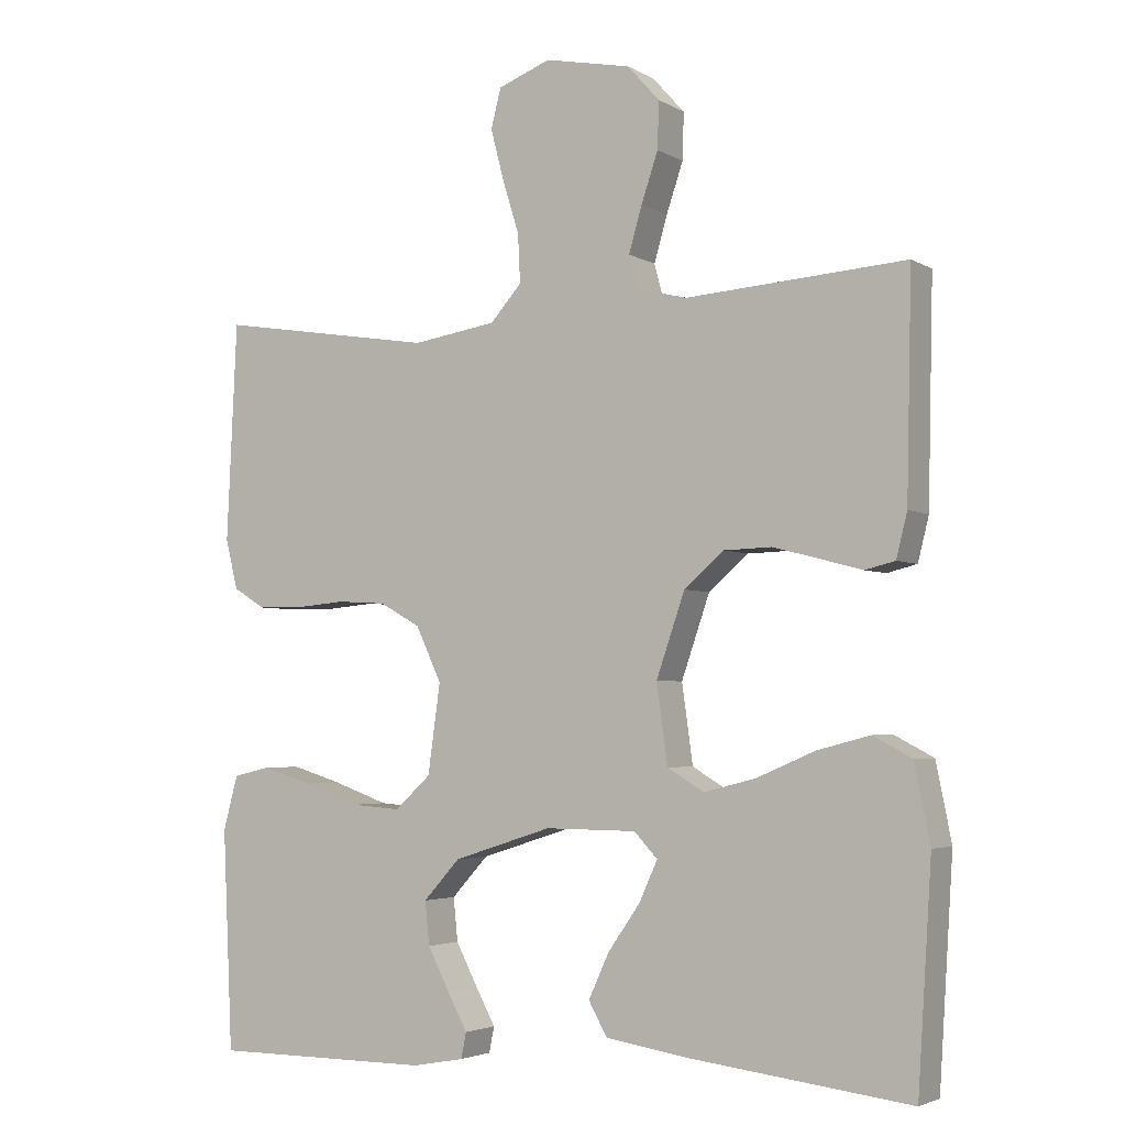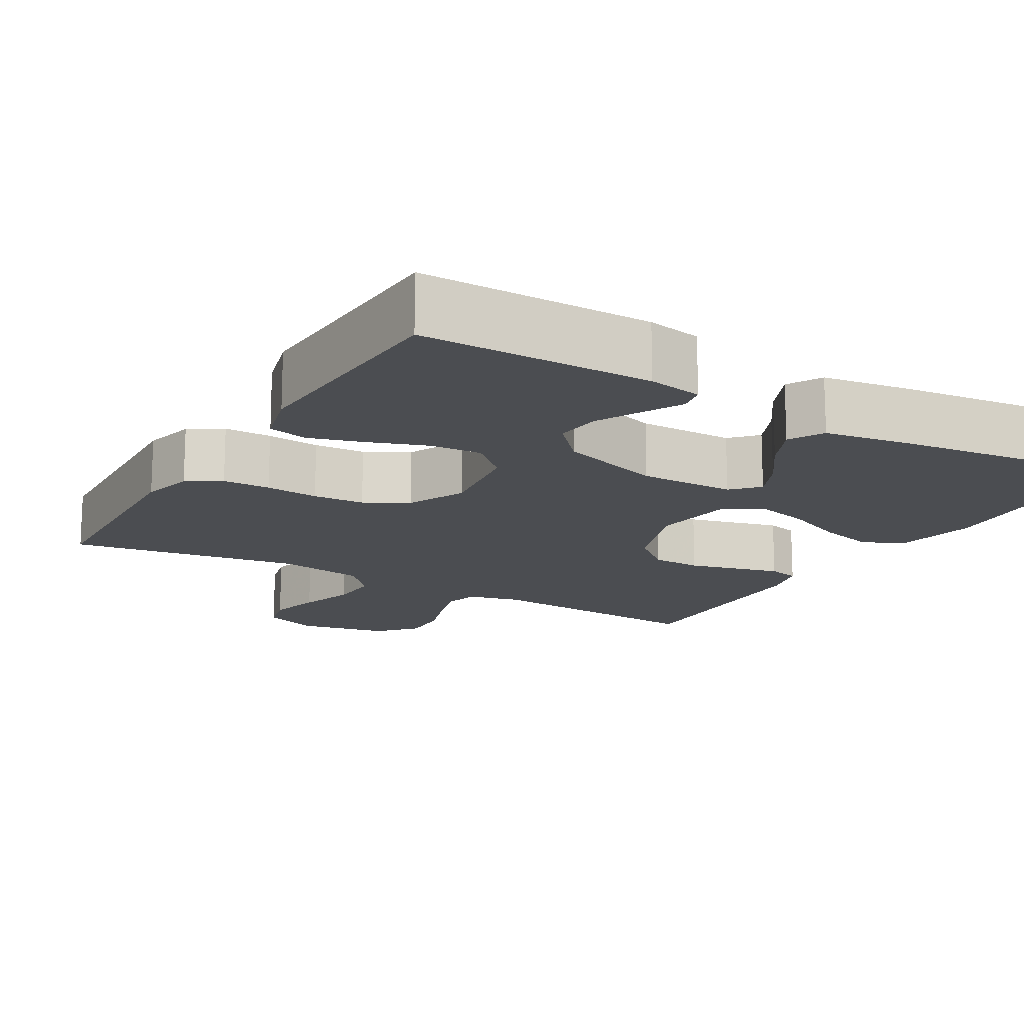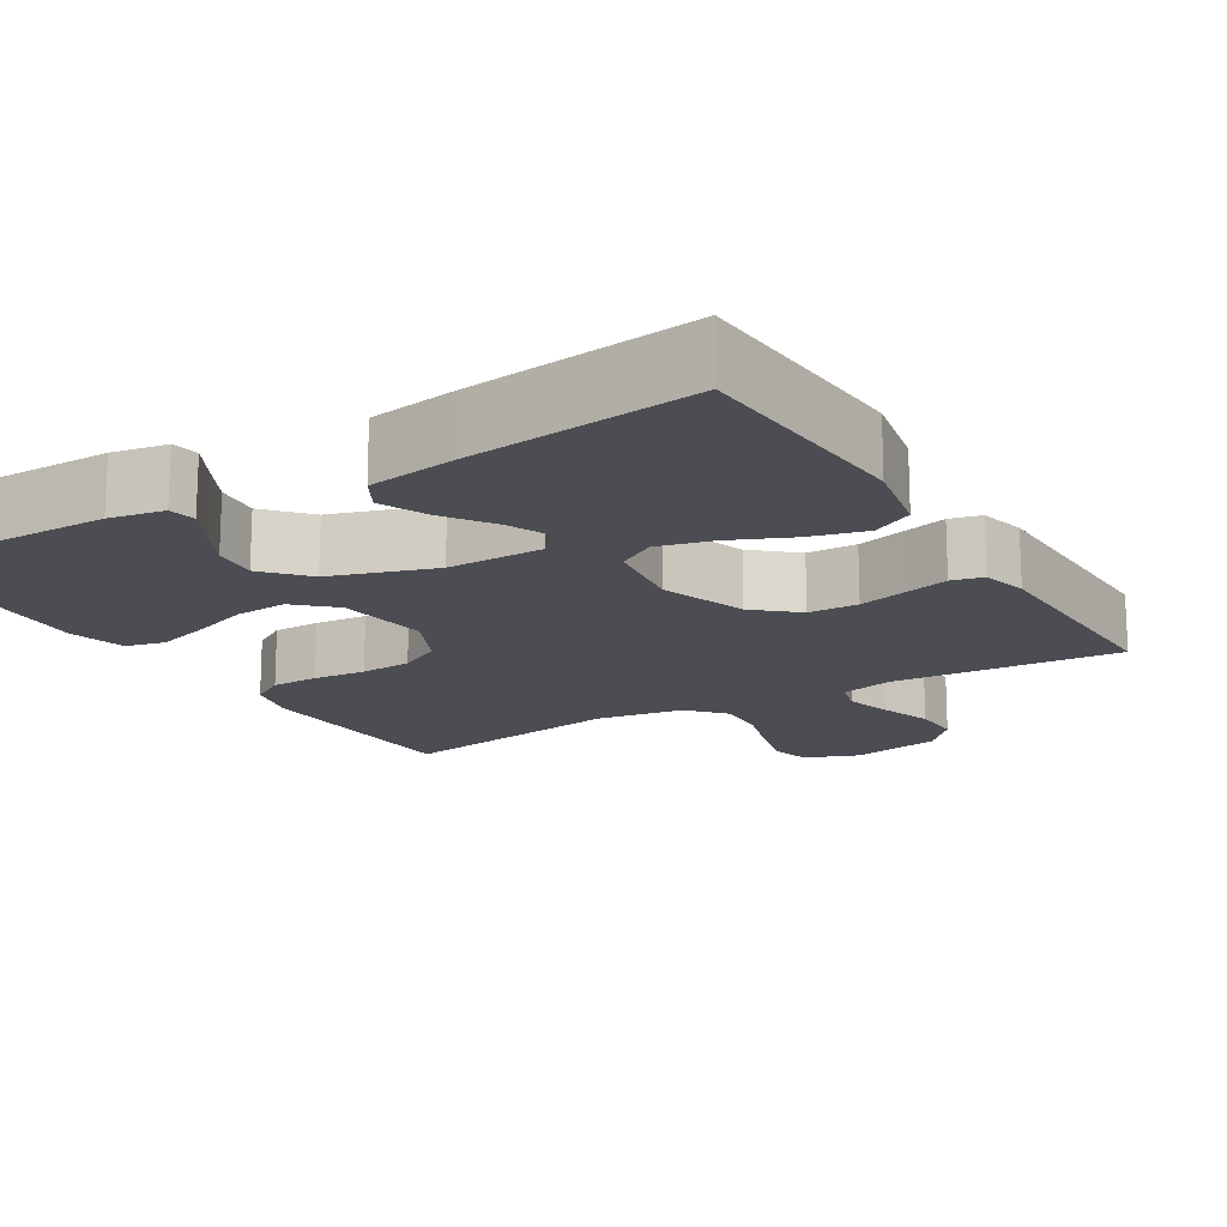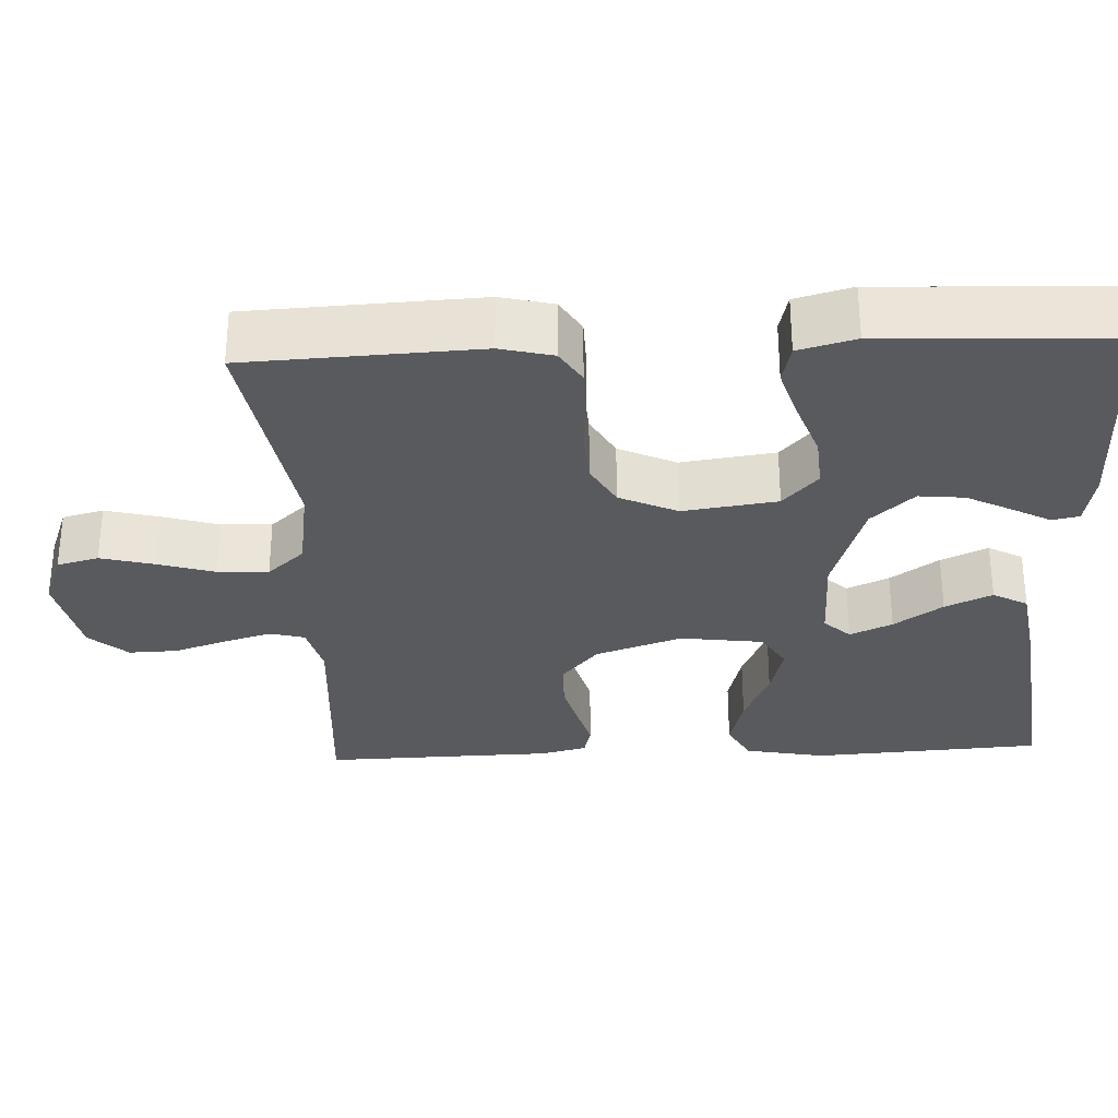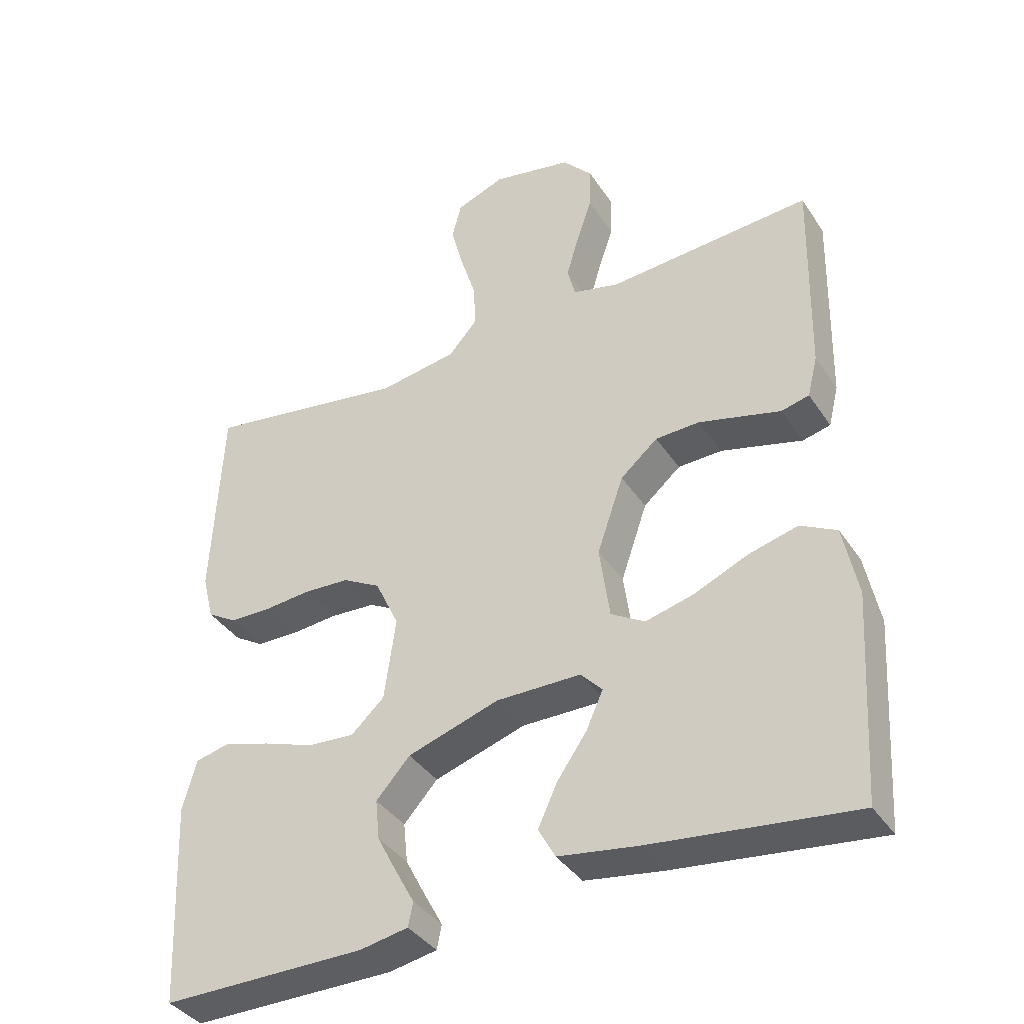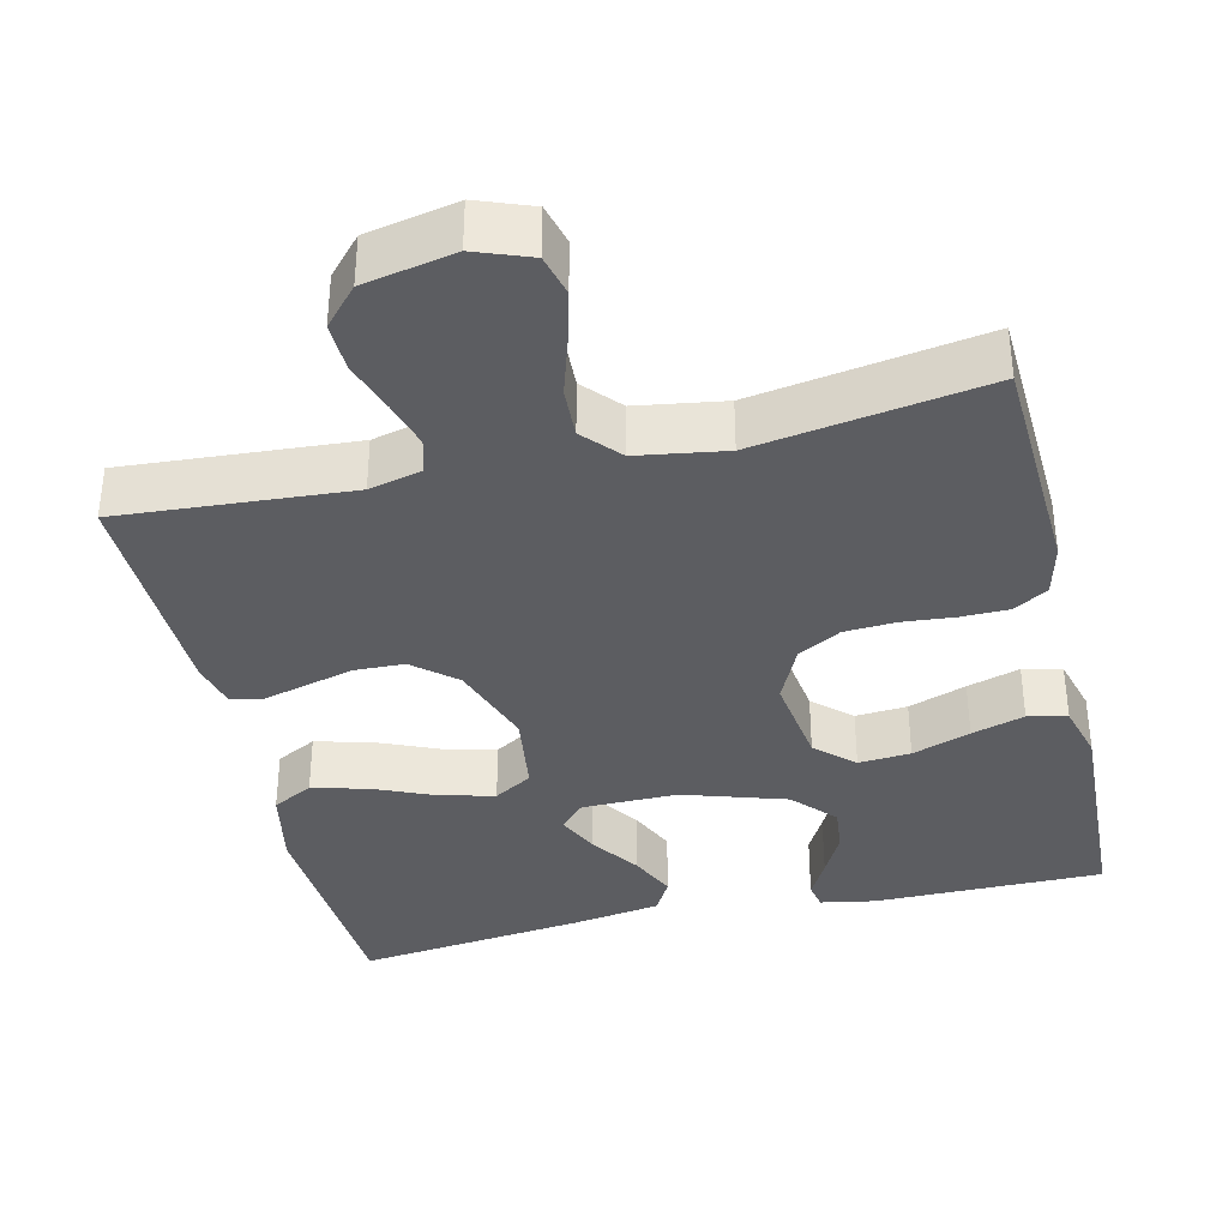
<metadata>
{"format":"obj","ext":"obj","renderer":"f3d","projection":"perspective","resolution":1024,"background":"white","views":[{"elev":-3.6,"azim":-150.4,"up":"+Z"},{"elev":-15.6,"azim":149.6,"up":"+Y"},{"elev":-16.4,"azim":-149.0,"up":"+Y"},{"elev":-30.5,"azim":92.7,"up":"+Y"},{"elev":-38.4,"azim":-150.1,"up":"+Z"},{"elev":-36.7,"azim":13.2,"up":"+Y"}]}
</metadata>
<code>
v -0.5 0.07 -0.5
v -0.519 0.07 -0.2
v -0.498 0.07 -0.095
v -0.445 0.07 -0.067
v -0.372 0.07 -0.086
v -0.293 0.07 -0.12
v -0.222 0.07 -0.138
v -0.172 0.07 -0.108
v -0.157 0.07 0
v -0.196 0.07 0.113
v -0.251 0.07 0.16
v -0.316 0.07 0.162
v -0.381 0.07 0.145
v -0.437 0.07 0.13
v -0.478 0.07 0.14
v -0.493 0.07 0.2
v -0.5 0.07 0.5
v -0.2 0.07 0.479
v -0.131 0.07 0.496
v -0.119 0.07 0.541
v -0.137 0.07 0.603
v -0.16 0.07 0.671
v -0.162 0.07 0.735
v -0.118 0.07 0.784
v 0 0.07 0.808
v 0.072 0.07 0.781
v 0.086 0.07 0.727
v 0.068 0.07 0.658
v 0.045 0.07 0.584
v 0.042 0.07 0.518
v 0.085 0.07 0.47
v 0.2 0.07 0.452
v 0.5 0.07 0.5
v 0.514 0.07 0.2
v 0.497 0.07 0.132
v 0.453 0.07 0.105
v 0.391 0.07 0.104
v 0.322 0.07 0.11
v 0.255 0.07 0.106
v 0.199 0.07 0.075
v 0.164 0.07 0
v 0.181 0.07 -0.122
v 0.23 0.07 -0.167
v 0.298 0.07 -0.162
v 0.374 0.07 -0.135
v 0.443 0.07 -0.114
v 0.494 0.07 -0.126
v 0.514 0.07 -0.2
v 0.5 0.07 -0.5
v 0.2 0.07 -0.5
v 0.129 0.07 -0.487
v 0.122 0.07 -0.452
v 0.149 0.07 -0.402
v 0.179 0.07 -0.344
v 0.185 0.07 -0.285
v 0.135 0.07 -0.23
v 0 0.07 -0.187
v -0.125 0.07 -0.188
v -0.157 0.07 -0.222
v -0.132 0.07 -0.277
v -0.088 0.07 -0.34
v -0.06 0.07 -0.401
v -0.085 0.07 -0.446
v -0.2 0.07 -0.464
v -0.5 0 -0.5
v -0.519 0 -0.2
v -0.498 0 -0.095
v -0.445 0 -0.067
v -0.372 0 -0.086
v -0.293 0 -0.12
v -0.222 0 -0.138
v -0.172 0 -0.108
v -0.157 0 0
v -0.196 0 0.113
v -0.251 0 0.16
v -0.316 0 0.162
v -0.381 0 0.145
v -0.437 0 0.13
v -0.478 0 0.14
v -0.493 0 0.2
v -0.5 0 0.5
v -0.2 0 0.479
v -0.131 0 0.496
v -0.119 0 0.541
v -0.137 0 0.603
v -0.16 0 0.671
v -0.162 0 0.735
v -0.118 0 0.784
v 0 0 0.808
v 0.072 0 0.781
v 0.086 0 0.727
v 0.068 0 0.658
v 0.045 0 0.584
v 0.042 0 0.518
v 0.085 0 0.47
v 0.2 0 0.452
v 0.5 0 0.5
v 0.514 0 0.2
v 0.497 0 0.132
v 0.453 0 0.105
v 0.391 0 0.104
v 0.322 0 0.11
v 0.255 0 0.106
v 0.199 0 0.075
v 0.164 0 0
v 0.181 0 -0.122
v 0.23 0 -0.167
v 0.298 0 -0.162
v 0.374 0 -0.135
v 0.443 0 -0.114
v 0.494 0 -0.126
v 0.514 0 -0.2
v 0.5 0 -0.5
v 0.2 0 -0.5
v 0.129 0 -0.487
v 0.122 0 -0.452
v 0.149 0 -0.402
v 0.179 0 -0.344
v 0.185 0 -0.285
v 0.135 0 -0.23
v 0 0 -0.187
v -0.125 0 -0.188
v -0.157 0 -0.222
v -0.132 0 -0.277
v -0.088 0 -0.34
v -0.06 0 -0.401
v -0.085 0 -0.446
v -0.2 0 -0.464
f 4 5 6
f 3 4 6
f 2 3 6
f 1 2 6
f 64 1 6
f 63 64 6
f 62 63 6
f 61 62 6
f 60 61 6
f 59 60 6 7
f 58 59 7 8
f 57 58 8 9
f 56 57 9 10
f 51 52 53
f 50 51 53
f 49 50 53
f 48 49 53
f 47 48 53
f 46 47 53
f 45 46 53
f 44 45 53
f 44 53 54
f 43 44 54 55
f 36 37 38
f 35 36 38
f 34 35 38
f 33 34 38
f 32 33 38
f 31 32 38 39
f 30 31 39 40
f 27 28 29
f 26 27 29
f 25 26 29
f 24 25 29
f 23 24 29
f 22 23 29
f 21 22 29
f 20 21 29 30
f 30 40 41
f 20 30 41
f 19 20 41
f 16 17 18
f 15 16 18
f 14 15 18
f 13 14 18
f 12 13 18 19
f 42 43 55 56
f 42 56 10
f 41 42 10 11
f 19 41 11
f 11 12 19
f 70 69 68
f 70 68 67
f 70 67 66
f 70 66 65
f 70 65 128
f 70 128 127
f 70 127 126
f 70 126 125
f 70 125 124
f 71 70 124 123
f 72 71 123 122
f 73 72 122 121
f 74 73 121 120
f 117 116 115
f 117 115 114
f 117 114 113
f 117 113 112
f 117 112 111
f 117 111 110
f 117 110 109
f 117 109 108
f 118 117 108
f 119 118 108 107
f 102 101 100
f 102 100 99
f 102 99 98
f 102 98 97
f 102 97 96
f 103 102 96 95
f 104 103 95 94
f 93 92 91
f 93 91 90
f 93 90 89
f 93 89 88
f 93 88 87
f 93 87 86
f 93 86 85
f 94 93 85 84
f 105 104 94
f 105 94 84
f 105 84 83
f 82 81 80
f 82 80 79
f 82 79 78
f 82 78 77
f 83 82 77 76
f 120 119 107 106
f 74 120 106
f 75 74 106 105
f 75 105 83
f 83 76 75
f 1 65 66 2
f 2 66 67 3
f 3 67 68 4
f 4 68 69 5
f 5 69 70 6
f 6 70 71 7
f 7 71 72 8
f 8 72 73 9
f 9 73 74 10
f 10 74 75 11
f 11 75 76 12
f 12 76 77 13
f 13 77 78 14
f 14 78 79 15
f 15 79 80 16
f 16 80 81 17
f 17 81 82 18
f 18 82 83 19
f 19 83 84 20
f 20 84 85 21
f 21 85 86 22
f 22 86 87 23
f 23 87 88 24
f 24 88 89 25
f 25 89 90 26
f 26 90 91 27
f 27 91 92 28
f 28 92 93 29
f 29 93 94 30
f 30 94 95 31
f 31 95 96 32
f 32 96 97 33
f 33 97 98 34
f 34 98 99 35
f 35 99 100 36
f 36 100 101 37
f 37 101 102 38
f 38 102 103 39
f 39 103 104 40
f 40 104 105 41
f 41 105 106 42
f 42 106 107 43
f 43 107 108 44
f 44 108 109 45
f 45 109 110 46
f 46 110 111 47
f 47 111 112 48
f 48 112 113 49
f 49 113 114 50
f 50 114 115 51
f 51 115 116 52
f 52 116 117 53
f 53 117 118 54
f 54 118 119 55
f 55 119 120 56
f 56 120 121 57
f 57 121 122 58
f 58 122 123 59
f 59 123 124 60
f 60 124 125 61
f 61 125 126 62
f 62 126 127 63
f 63 127 128 64
f 64 128 65 1

</code>
